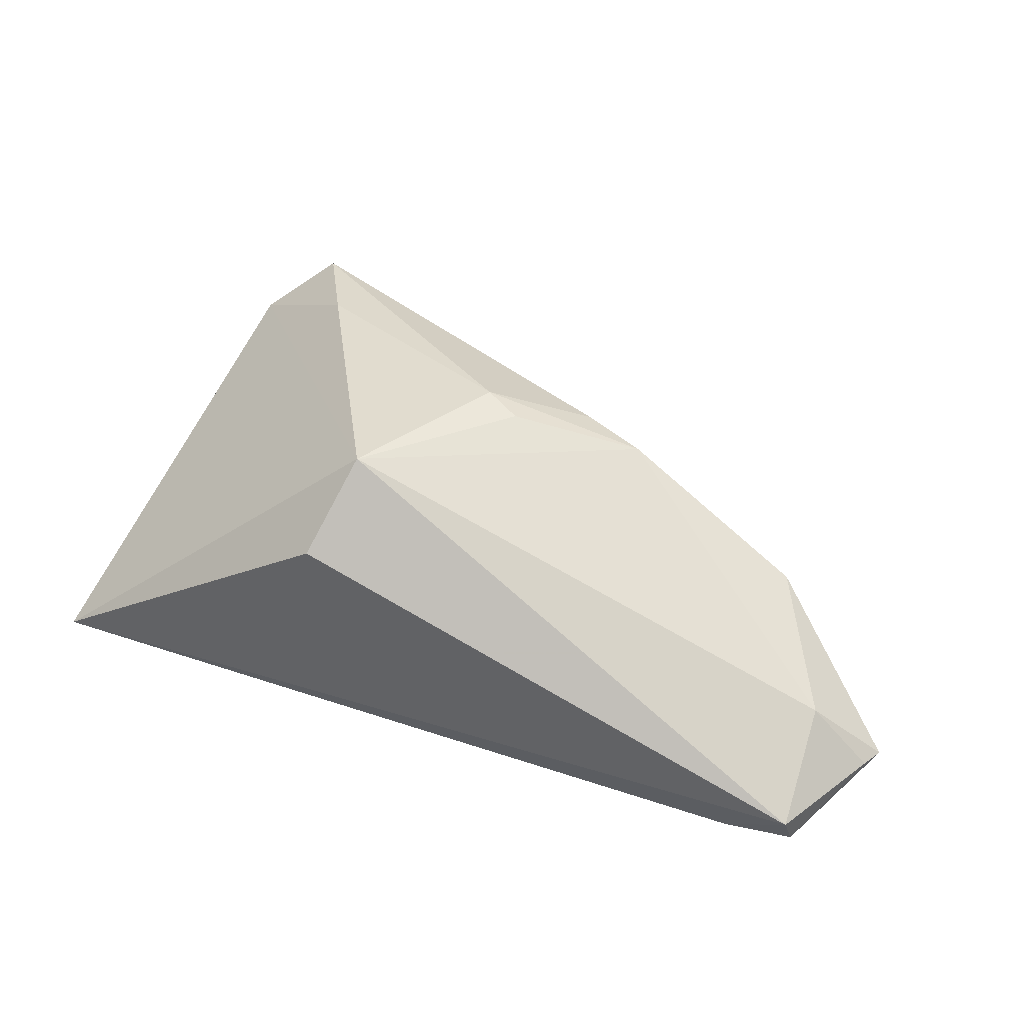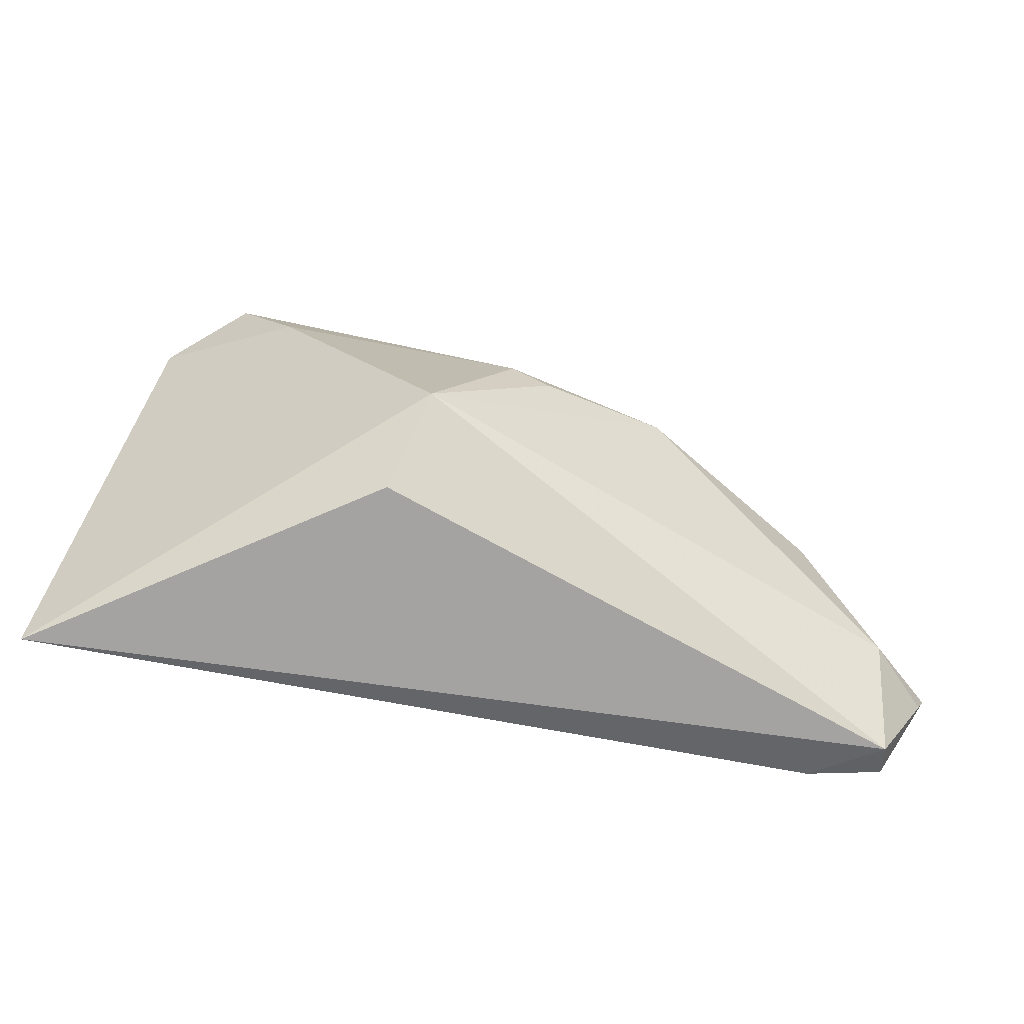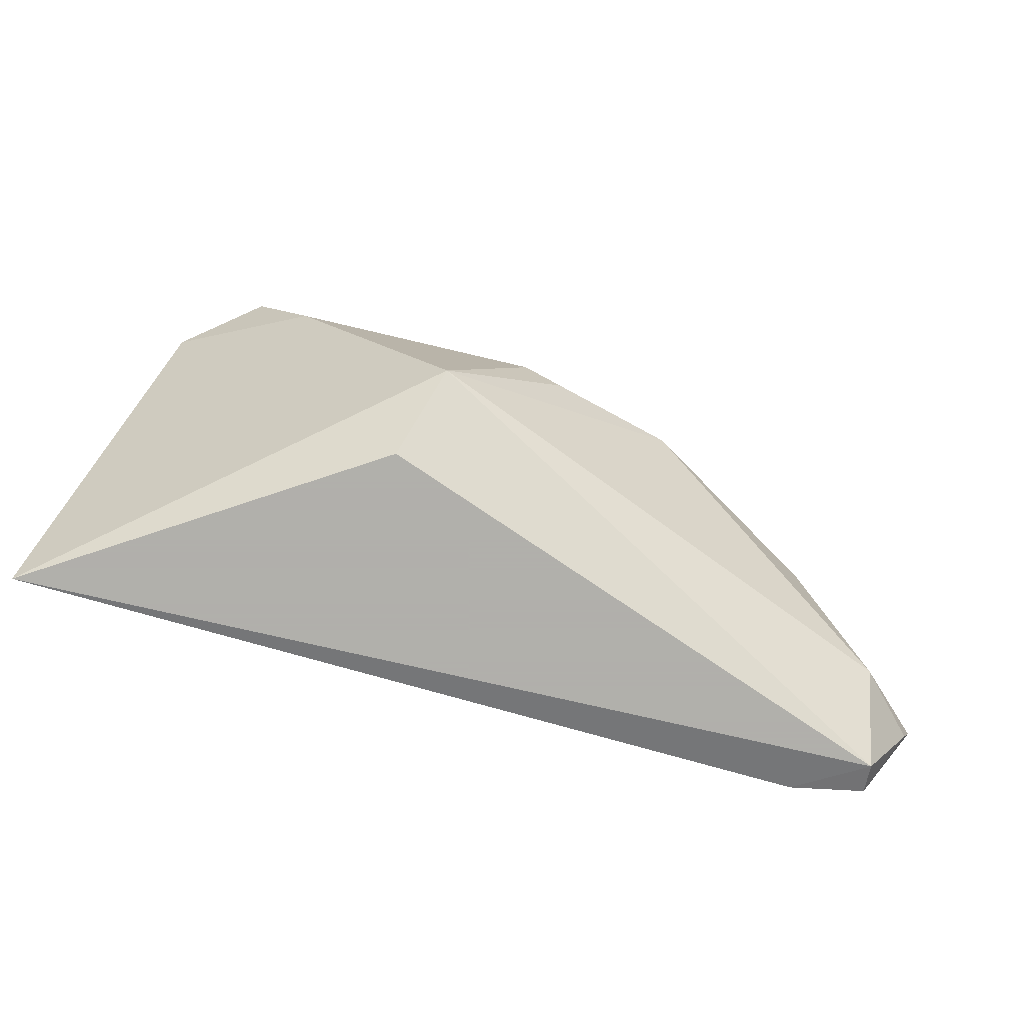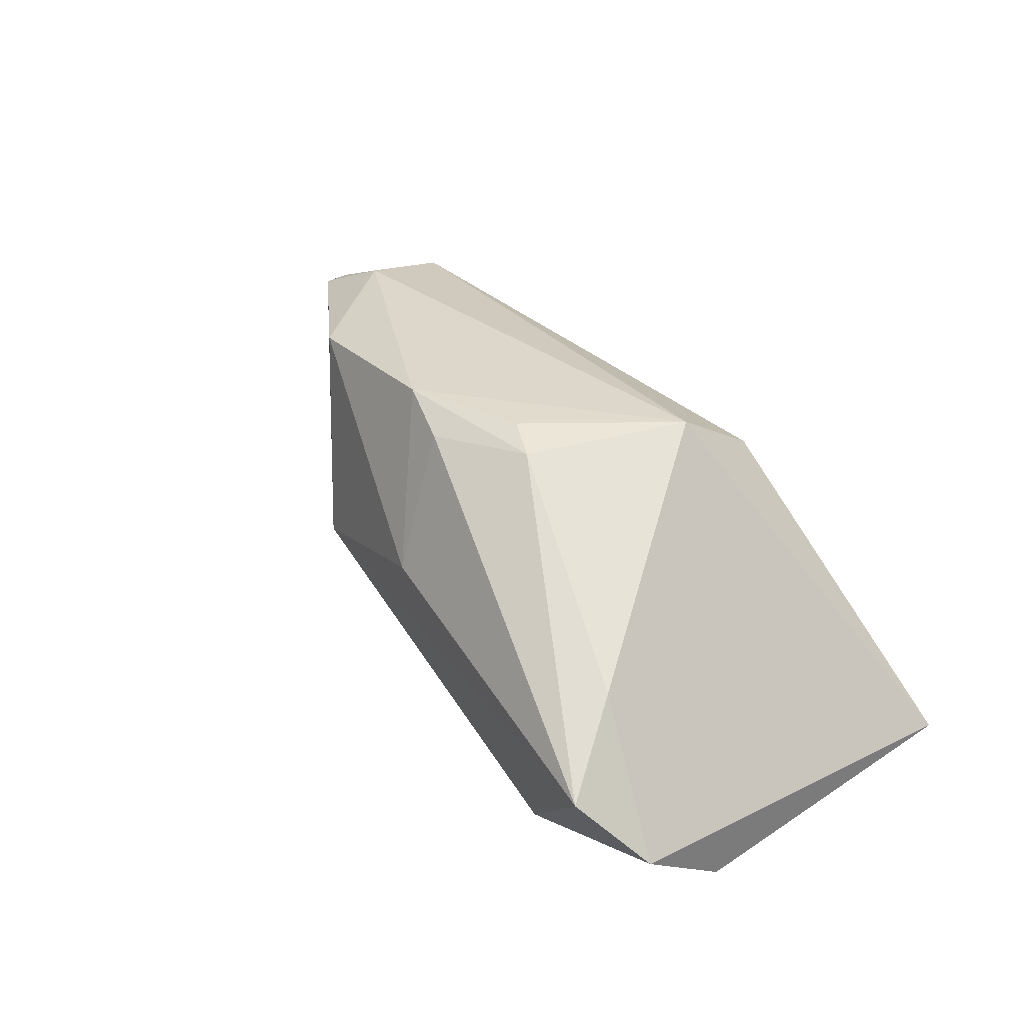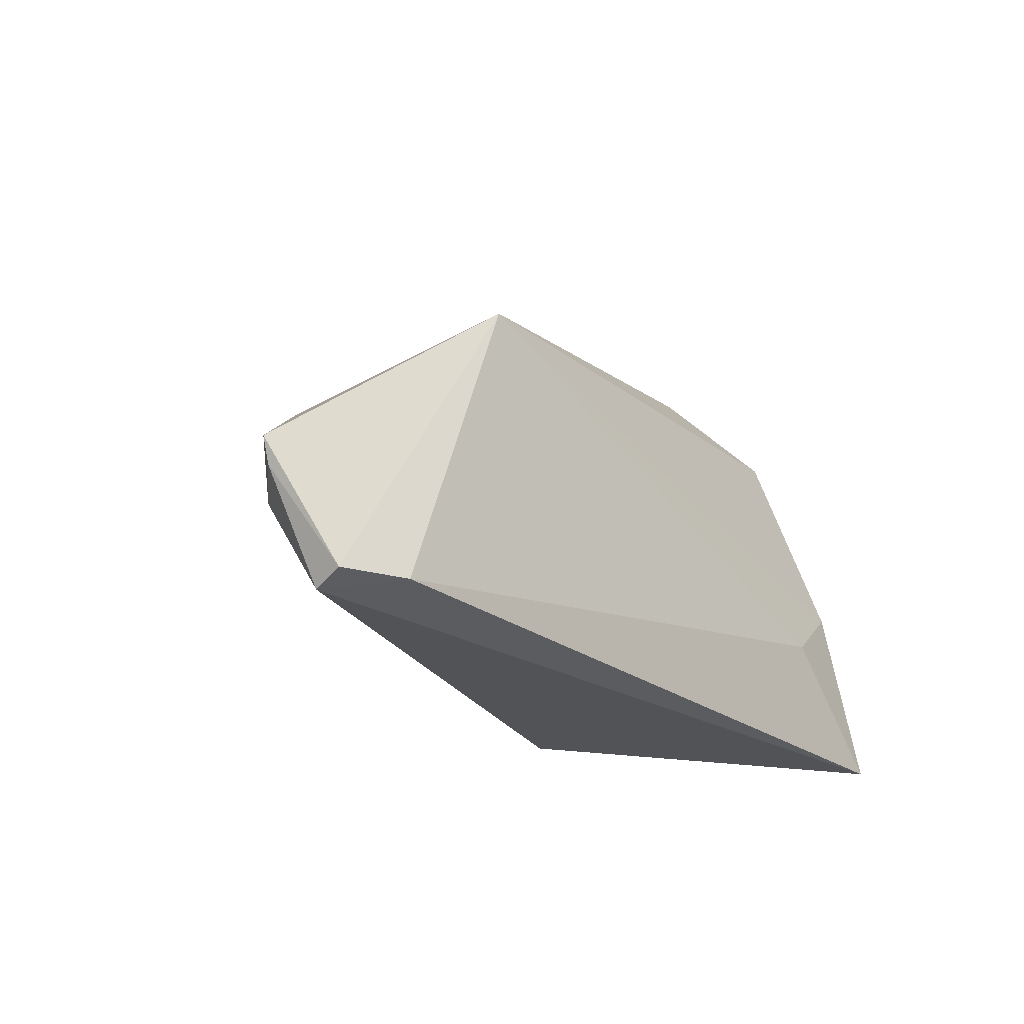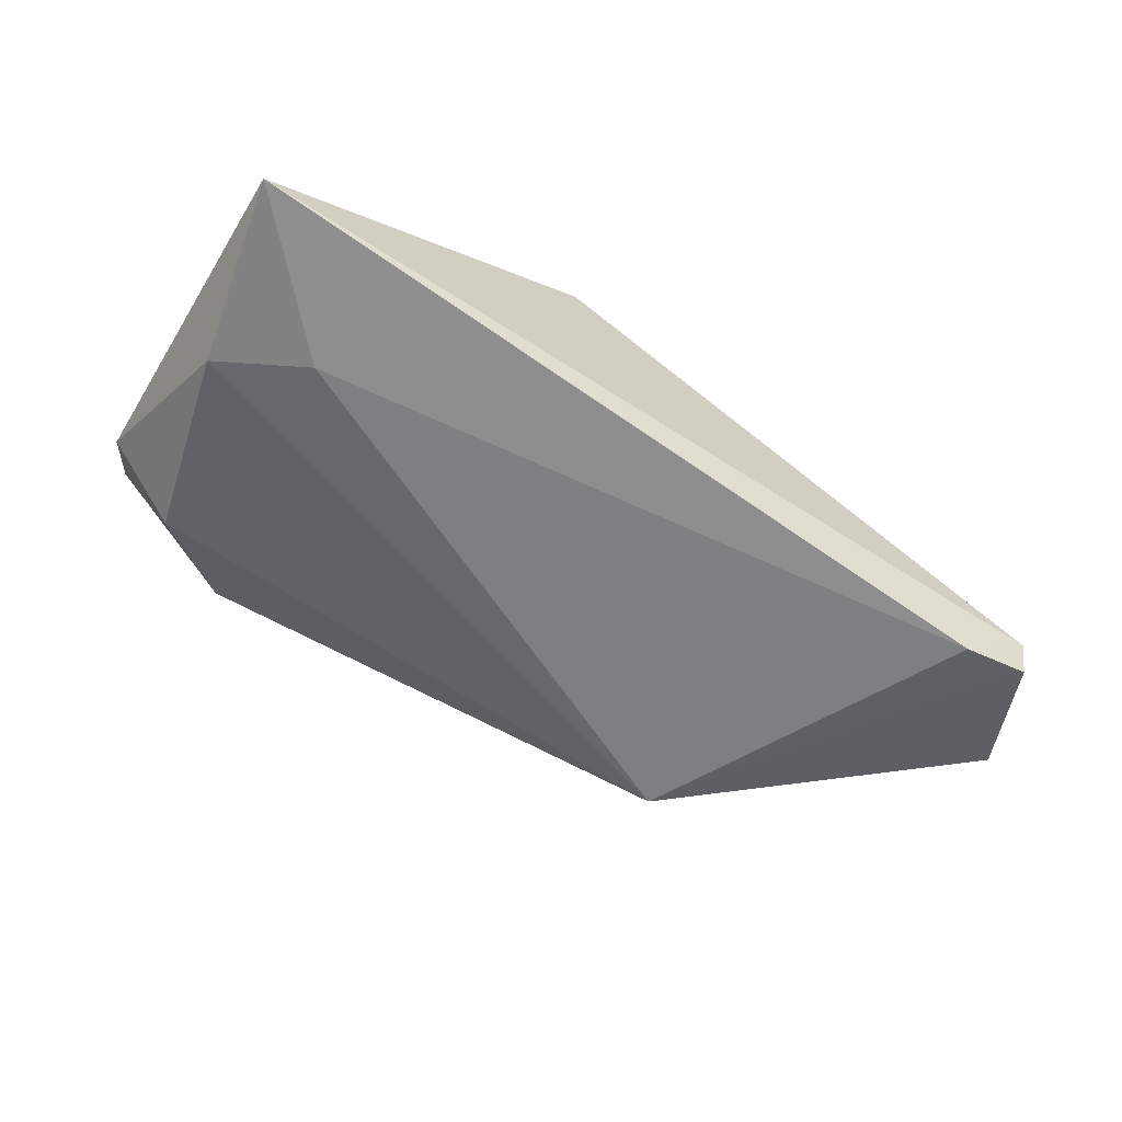
<metadata>
{"format":"obj","ext":"obj","renderer":"f3d","projection":"perspective","resolution":1024,"background":"white","views":[{"elev":39.7,"azim":23.7,"up":"+Z"},{"elev":-73.1,"azim":-10.7,"up":"+Y"},{"elev":-78.4,"azim":-15.7,"up":"+Y"},{"elev":58.5,"azim":-132.1,"up":"+Z"},{"elev":-21.9,"azim":128.9,"up":"+Y"},{"elev":-63.3,"azim":-34.2,"up":"+Z"}]}
</metadata>
<code>
v -0.04833 -0.02286 -0.01484
v 0.0236 0.006762 0.01719
v -0.02623 0.01886 0.01883
v 0.02451 0.01364 0.00661
v 0.04539 0.004455 0.004883
v 0.04712 -0.02075 -0.01536
v 0.05512 -0.02286 -0.009613
v -0.009072 -0.02286 0.01156
v 0.05563 -0.02133 -0.01325
v 0.009117 0.02157 0.006196
v 0.05448 -0.01105 -0.001188
v -0.0332 -0.008099 -0.01536
v 0.02973 0.01836 -0.01296
v -0.04258 0.02703 0.009545
v -0.00595 -0.0141 0.02126
v -0.02621 0.03032 0.0004622
v -0.03347 0.03087 0.01696
v -0.04304 -0.001361 -0.01314
v 0.01574 0.009772 0.01791
v -0.04611 0.01801 -0.002237
v 0.06256 -0.007754 -0.008477
v -0.03671 0.02146 -0.007178
v 0.008443 0.002067 0.02112
v 0.003722 0.004552 0.0219
v 0.06141 -0.01056 -0.008197
f 7 8 1
f 16 13 22
f 22 14 16
f 17 13 16
f 16 14 17
f 6 7 1
f 12 6 1
f 13 6 12
f 1 14 20
f 14 22 20
f 15 14 1
f 1 8 15
f 11 2 15
f 8 7 15
f 7 11 15
f 7 6 9
f 9 13 21
f 9 6 13
f 21 11 25
f 25 11 7
f 25 9 21
f 7 9 25
f 1 20 18
f 18 20 22
f 18 12 1
f 18 22 13
f 13 12 18
f 13 17 10
f 24 17 3
f 3 15 24
f 3 17 14
f 14 15 3
f 23 2 24
f 24 15 23
f 23 15 2
f 19 10 17
f 2 10 19
f 19 17 24
f 24 2 19
f 13 10 5
f 5 11 21
f 5 2 11
f 21 13 5
f 4 10 2
f 2 5 4
f 4 5 10

</code>
